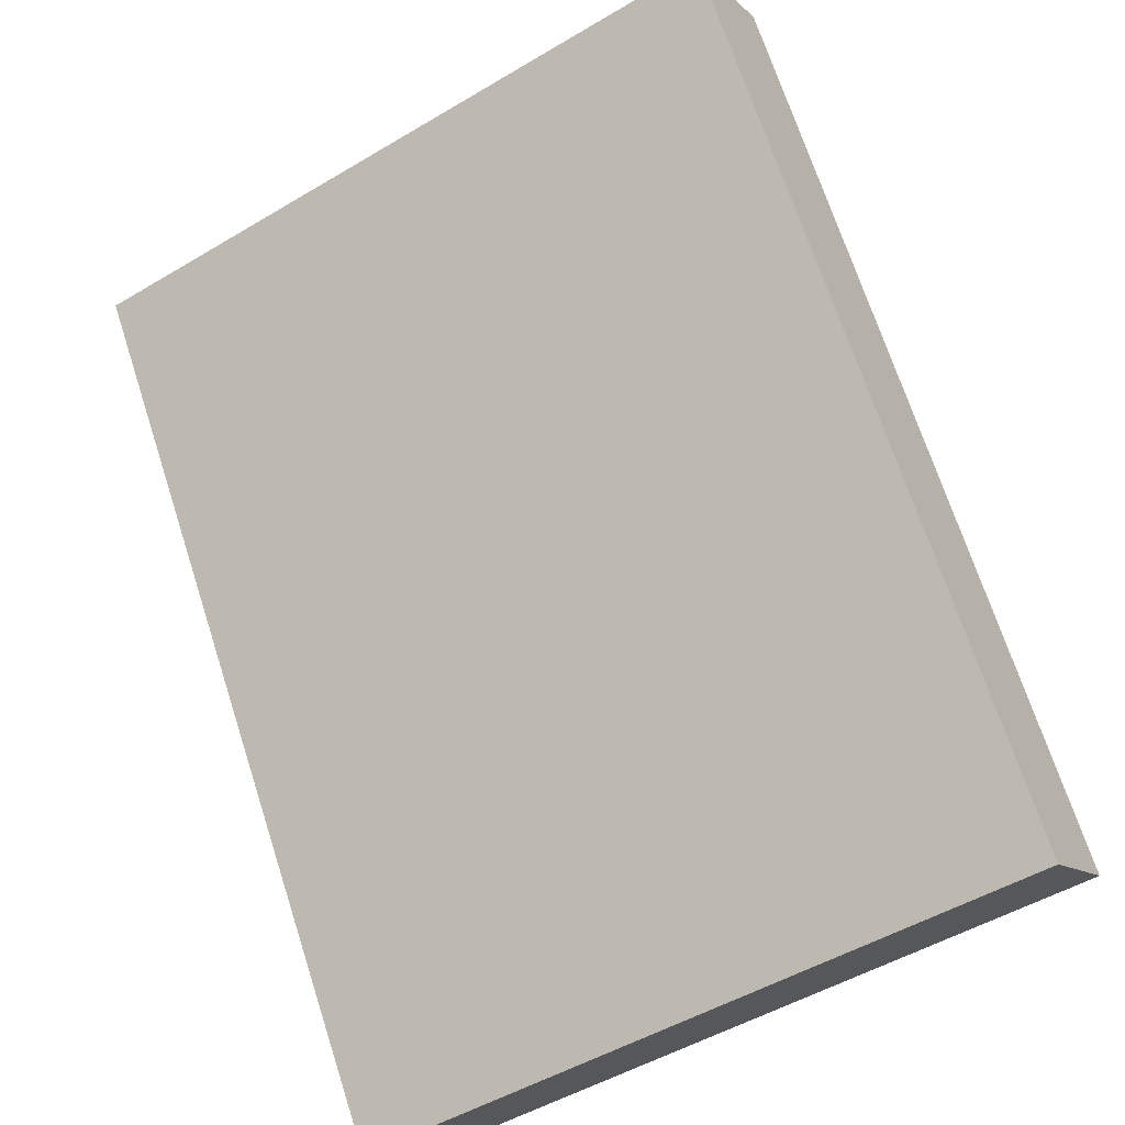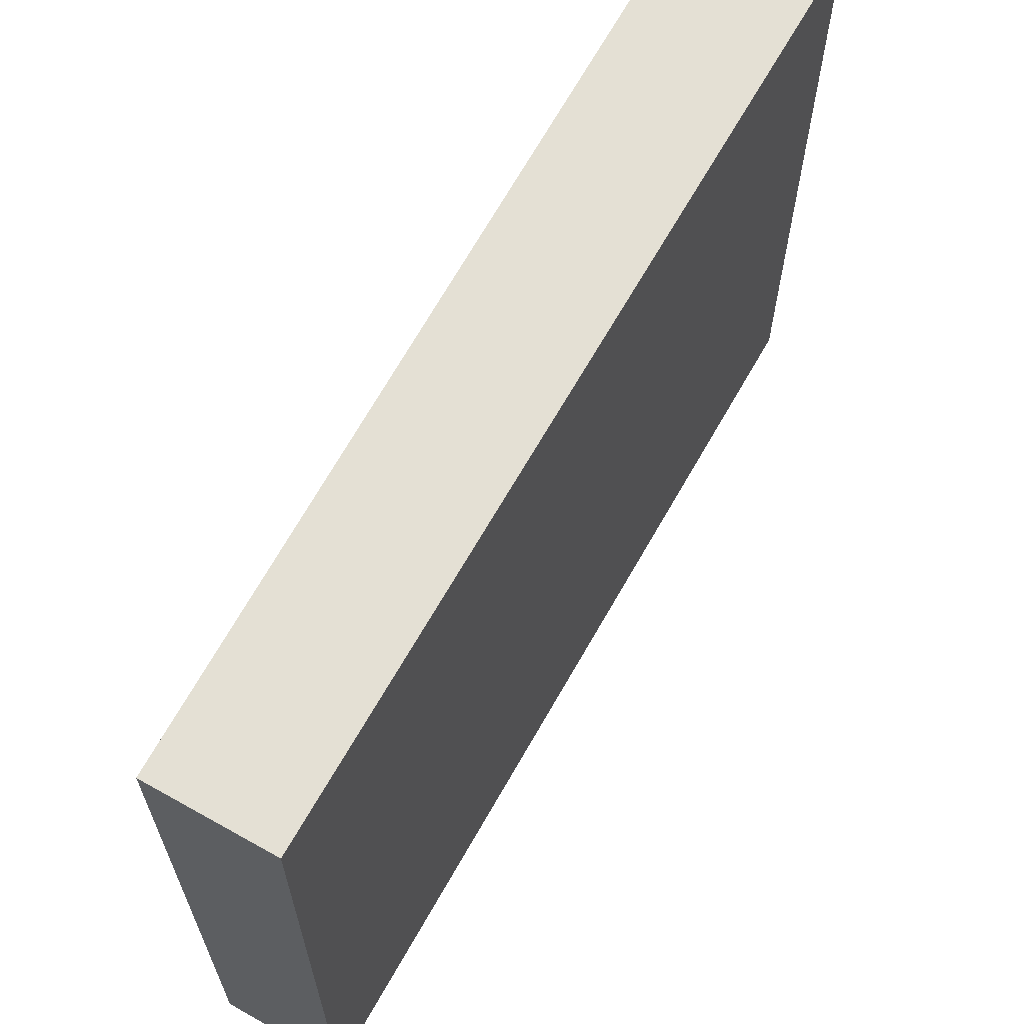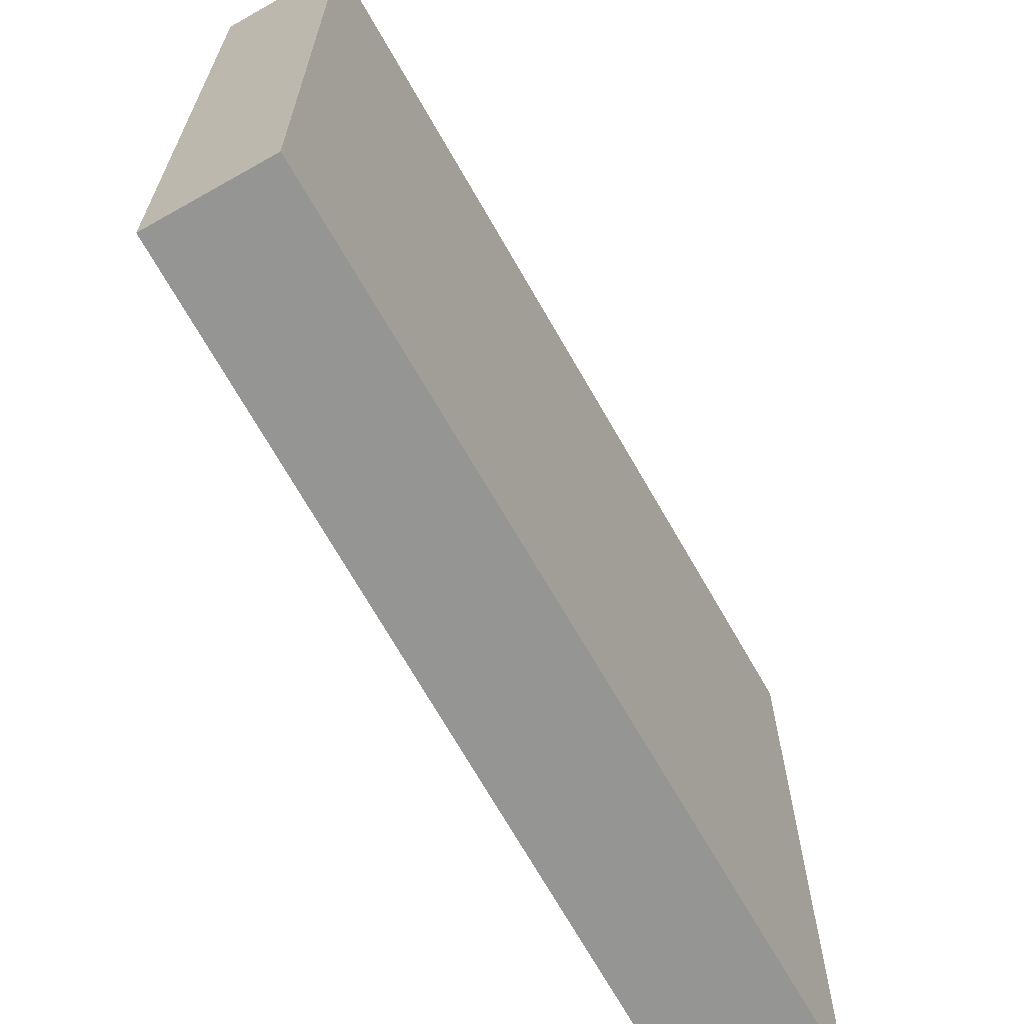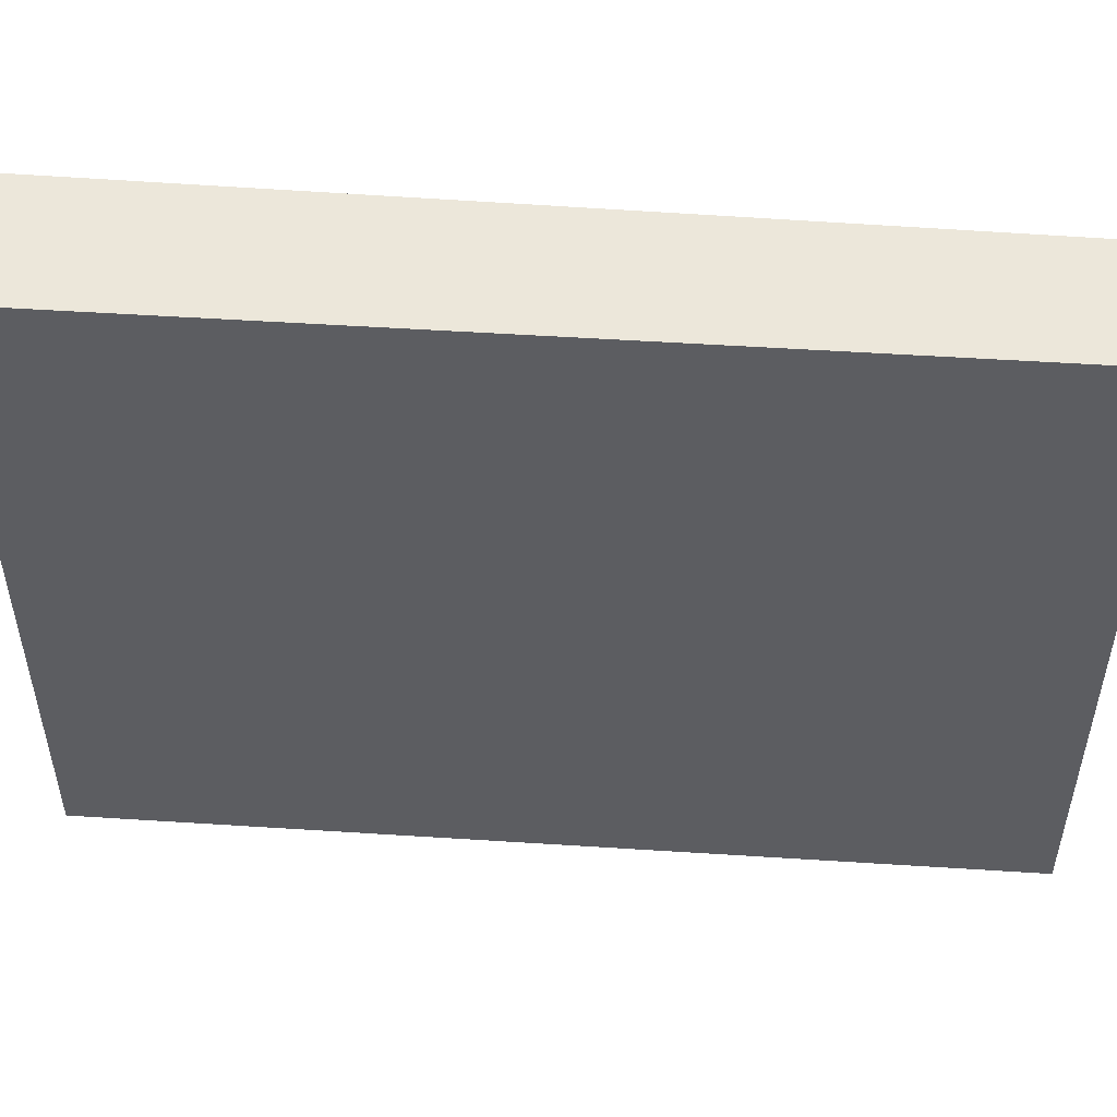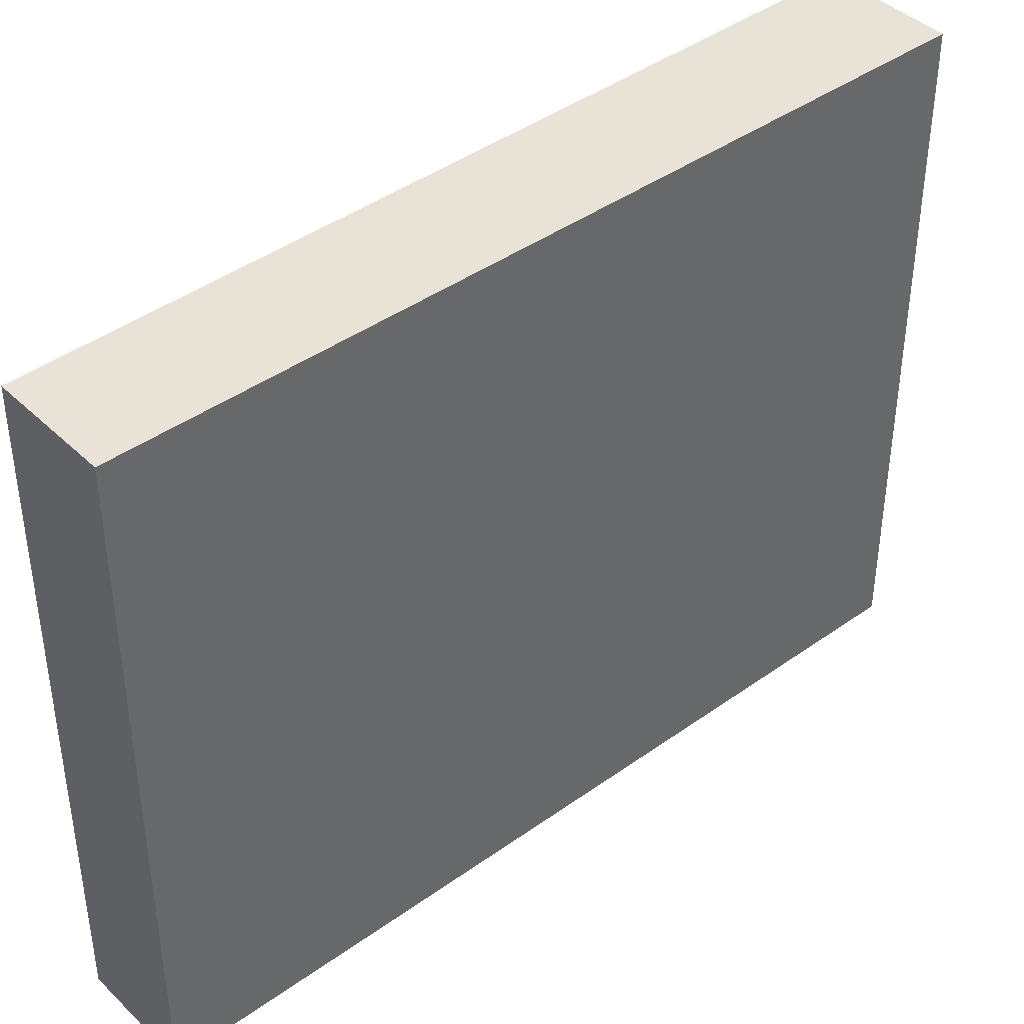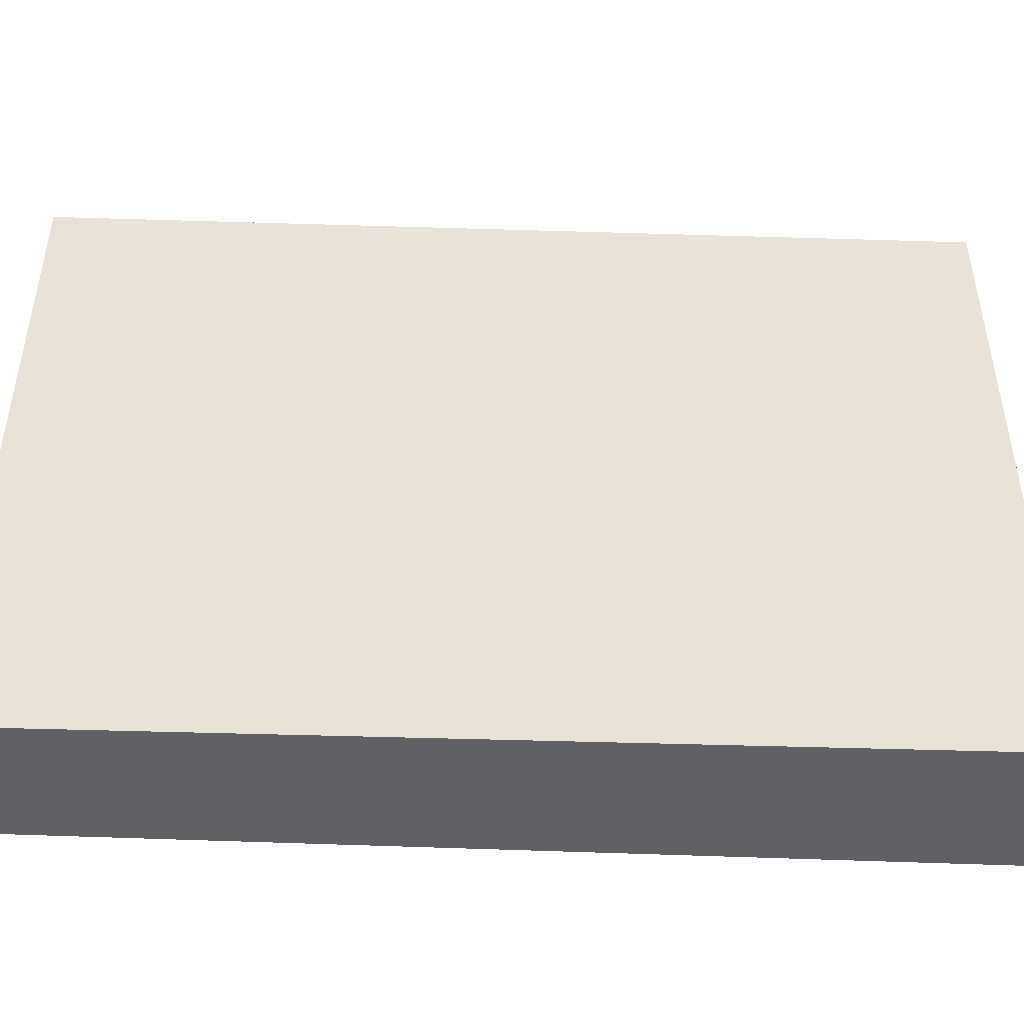
<metadata>
{"format":"obj","ext":"obj","renderer":"f3d","projection":"perspective","resolution":1024,"background":"white","views":[{"elev":-50.2,"azim":123.2,"up":"+Z"},{"elev":66.1,"azim":-117.0,"up":"+Y"},{"elev":-67.4,"azim":-116.9,"up":"+Y"},{"elev":53.0,"azim":128.2,"up":"+Y"},{"elev":41.5,"azim":-97.4,"up":"+Y"},{"elev":-49.0,"azim":-58.4,"up":"+Y"}]}
</metadata>
<code>
v  2.939 4.123 4.434
v  0.607 4.123 -0.402
v  0 4.123 2.525e-16
v  3.601 4.123 3.996
v  0 0 0
v  2.939 -2.715e-16 4.434
v  3.601 -2.447e-16 3.996
v  0.607 2.462e-17 -0.402
g defaultobject
f 1 2 3
f 2 1 4
f 5 1 3
f 1 5 6
f 6 4 1
f 4 6 7
f 7 2 4
f 2 7 8
f 8 3 2
f 3 8 5
f 8 6 5
f 6 8 7

</code>
